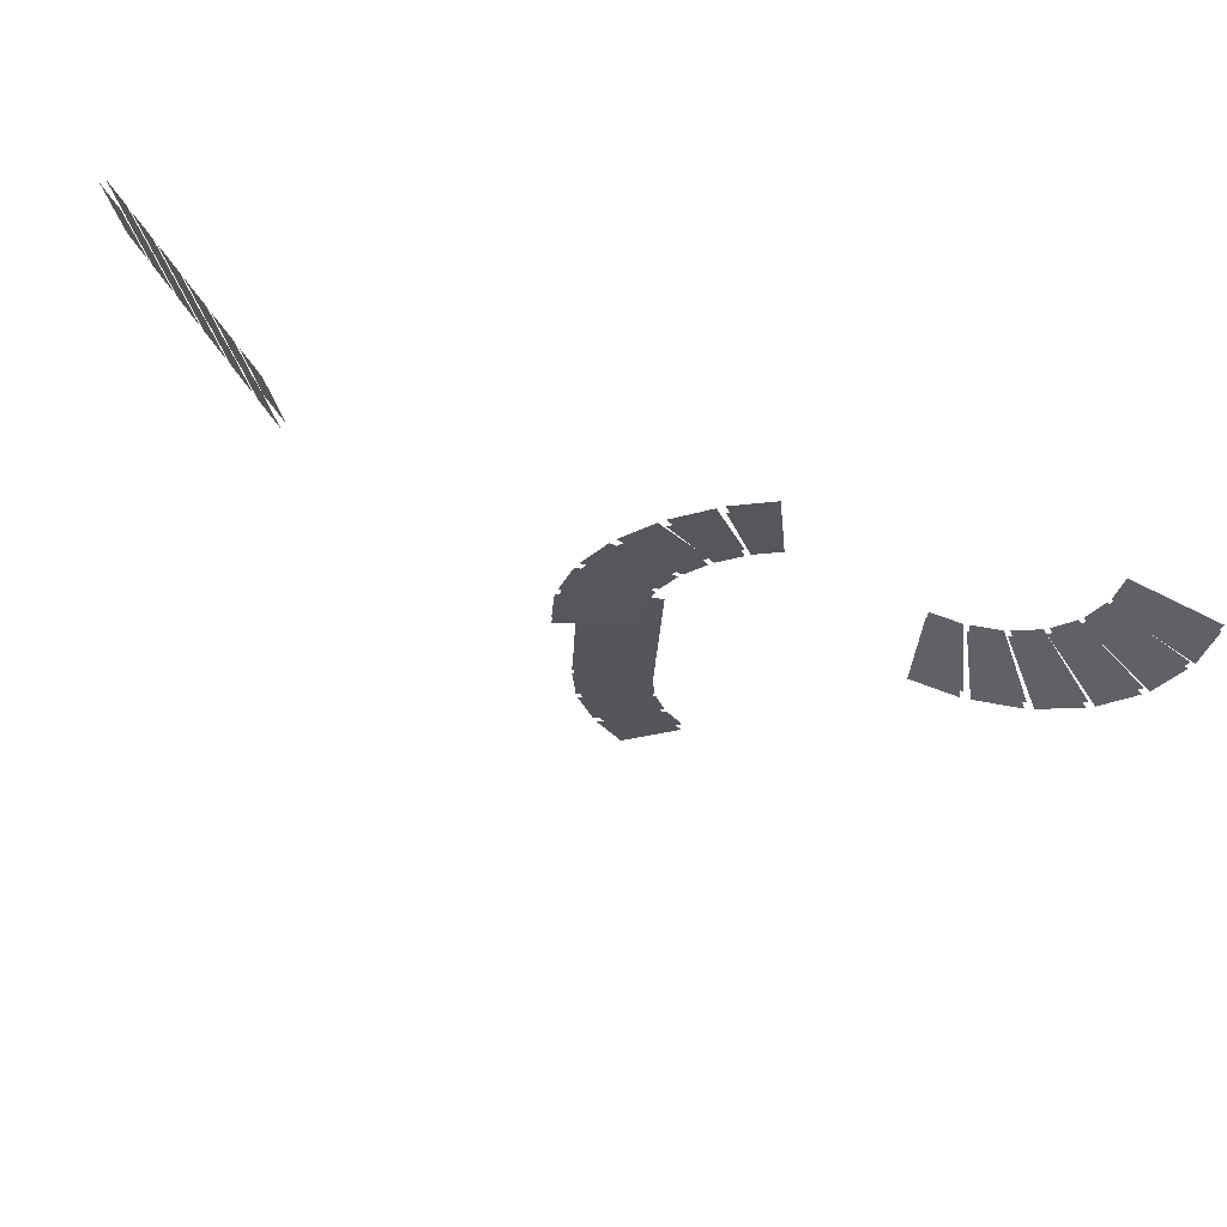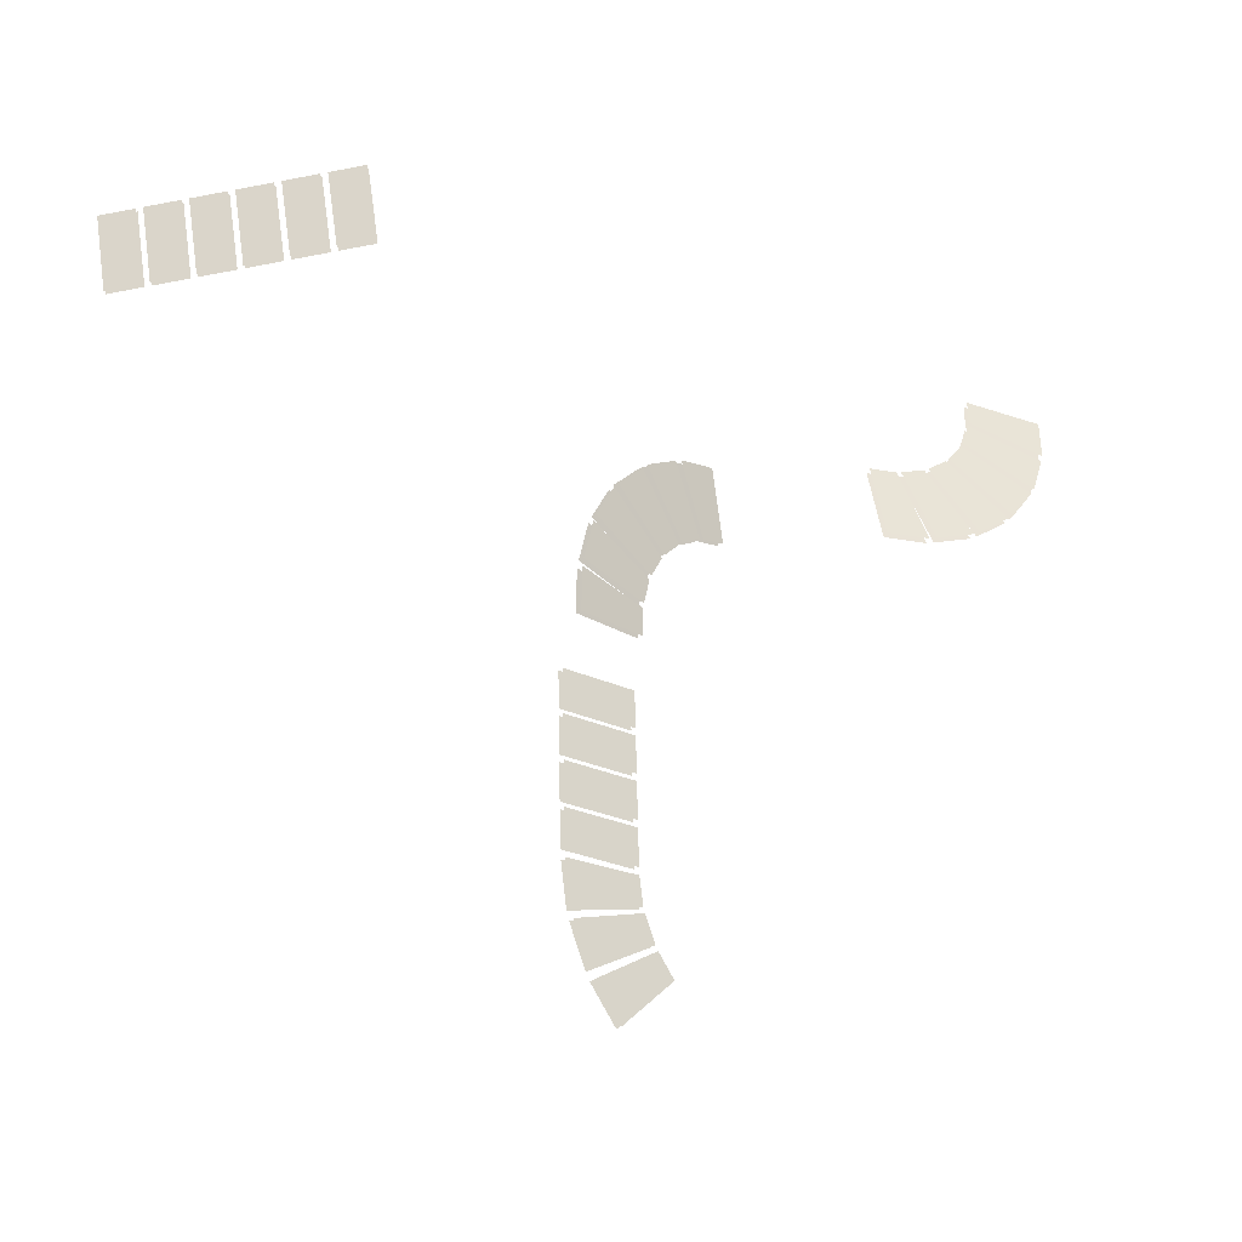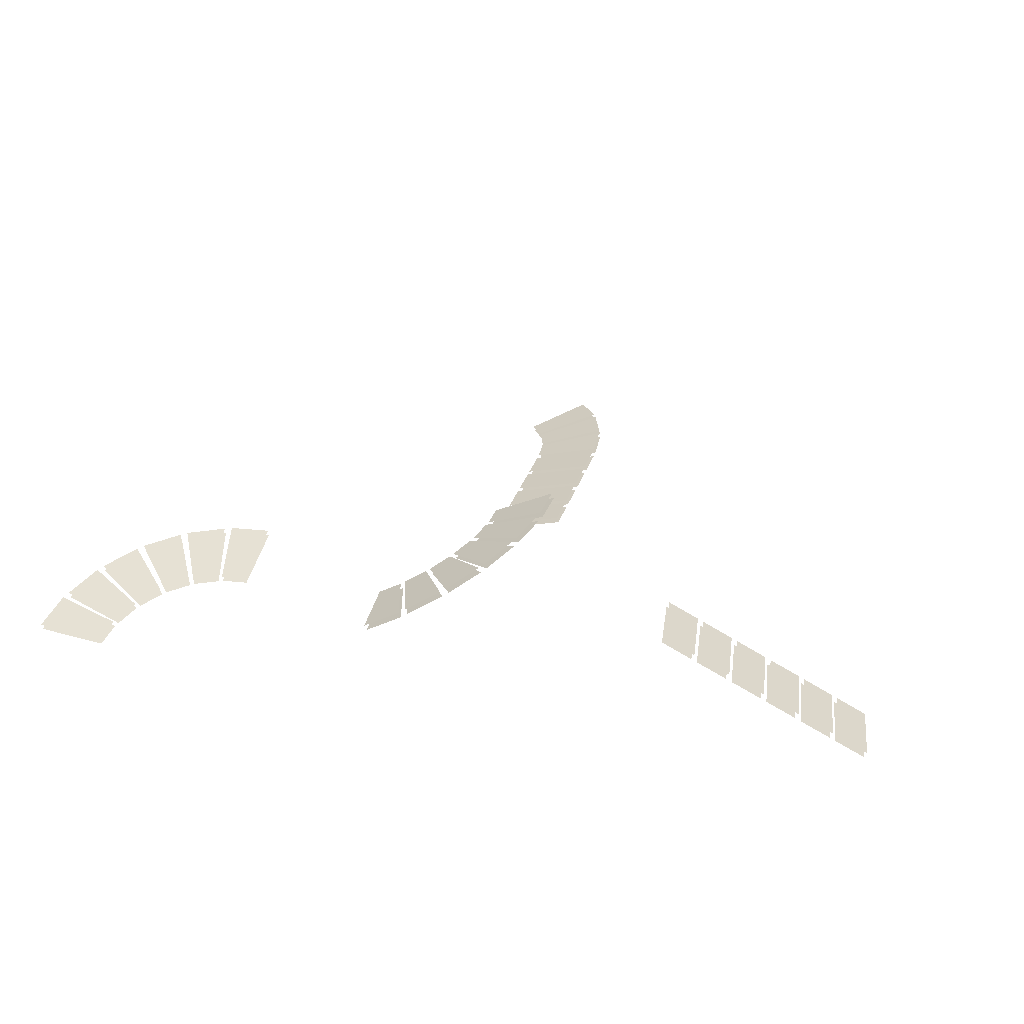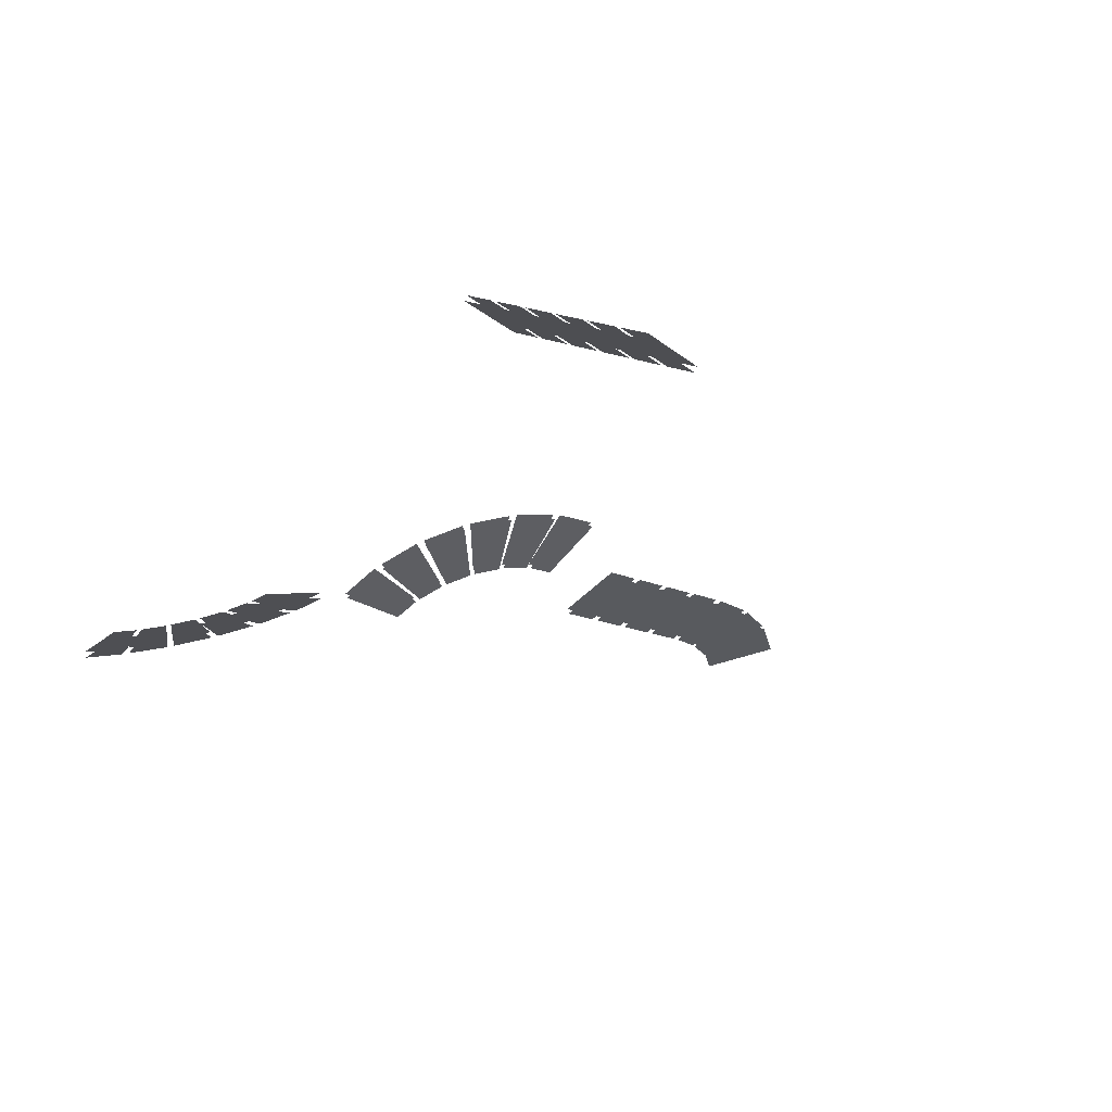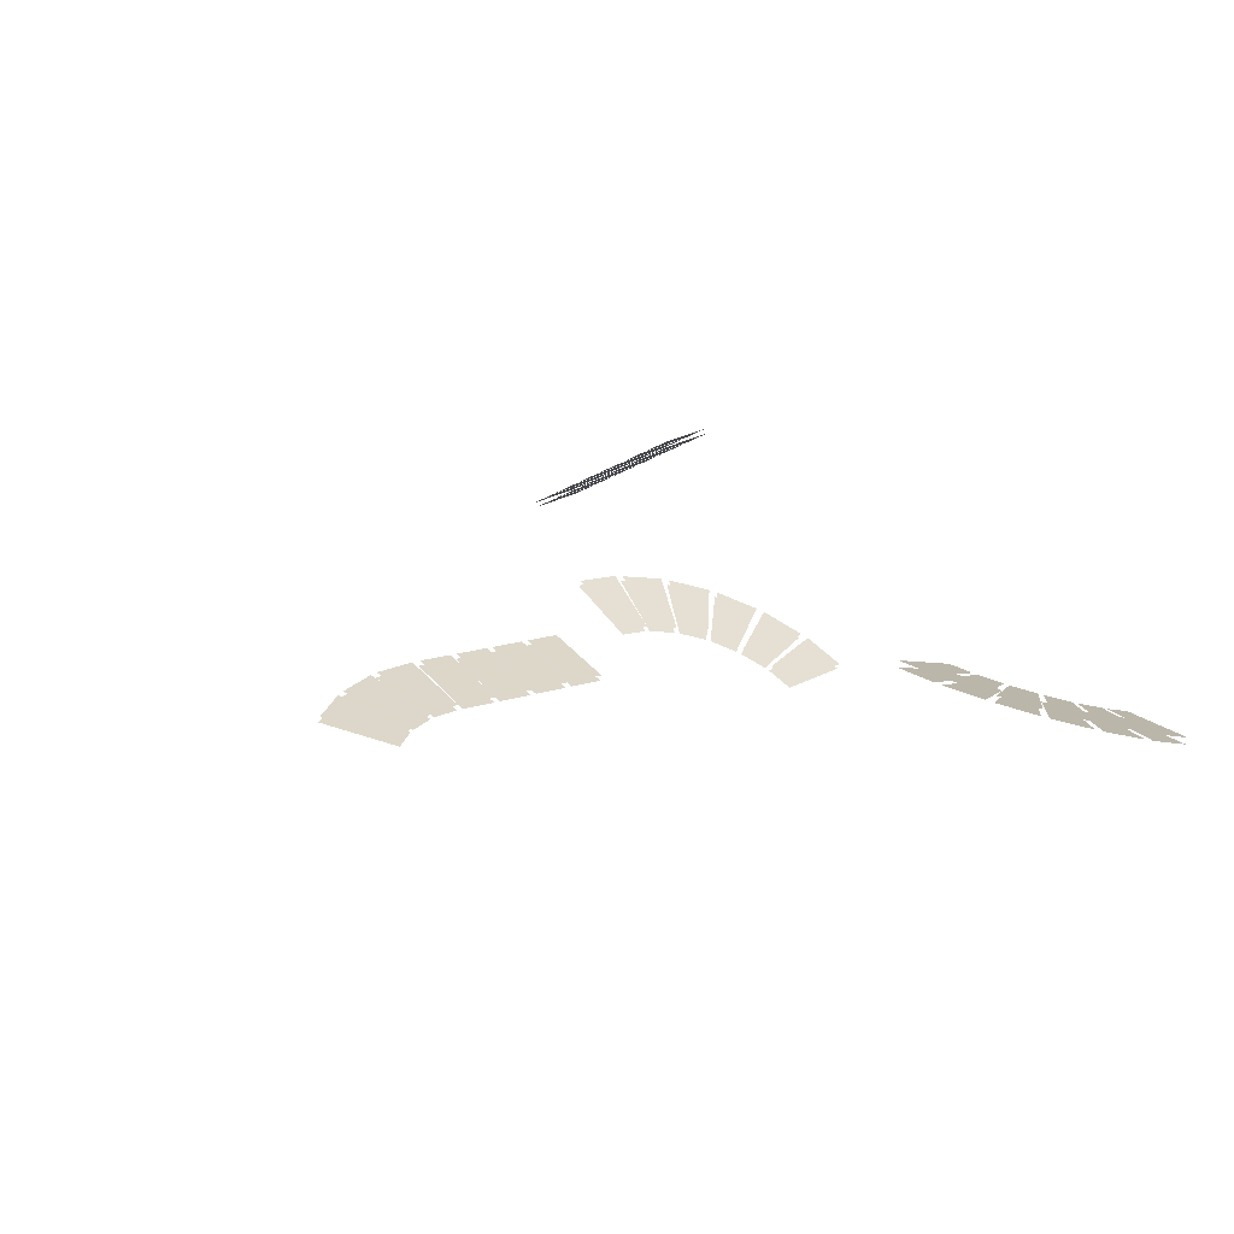
<metadata>
{"format":"obj","ext":"obj","renderer":"f3d","projection":"perspective","resolution":1024,"background":"white","views":[{"elev":67.9,"azim":-155.4,"up":"+Z"},{"elev":-23.1,"azim":158.0,"up":"+Z"},{"elev":27.1,"azim":16.5,"up":"+Y"},{"elev":-24.2,"azim":47.5,"up":"+Y"},{"elev":20.8,"azim":-129.9,"up":"+Y"}]}
</metadata>
<code>
g Combined_M_Cmn_ami01_Prefab_Mesh
v -32.88 46.38 -39.84
v -19.96 50.05 -42.52
v -18.34 49.2 -26.9
v -31.56 45.68 -27.09
v -32.88 46.38 -39.84
v -31.56 45.68 -27.09
v -44.77 42.17 -27.27
v -45.8 42.71 -37.17
v -37.9 46.22 -54.27
v -26.11 49.86 -60.18
v -20.7 50.09 -45.42
v -33.48 46.41 -42.21
v -37.9 46.22 -54.27
v -33.48 46.41 -42.21
v -46.27 42.73 -39
v -49.7 42.59 -48.36
v -46.19 45.06 -67.03
v -36.26 48.43 -75.81
v -27.42 49.73 -62.87
v -38.97 46.12 -56.46
v -56.13 41.68 -58.26
v -46.19 45.06 -67.03
v -38.97 46.12 -56.46
v -50.53 42.5 -50.06
v -37.35 44.14 -54.44
v -32.93 44.33 -42.38
v -20.14 48.01 -45.59
v -25.55 47.78 -60.35
v -37.35 44.14 -54.44
v -49.14 40.51 -48.53
v -45.71 40.65 -39.17
v -32.93 44.33 -42.38
v -32.33 44.3 -40.01
v -31 43.6 -27.26
v -17.78 47.12 -27.07
v -19.41 47.97 -42.69
v -32.33 44.3 -40.01
v -45.25 40.62 -37.34
v -44.22 40.09 -27.44
v -31 43.6 -27.26
v -45.64 42.98 -67.2
v -38.42 44.04 -56.64
v -26.86 47.65 -63.04
v -35.7 46.35 -75.98
v -55.57 39.6 -58.43
v -49.97 40.42 -50.23
v -38.42 44.04 -56.64
v -45.64 42.98 -67.2
v -66.85 34.28 104.4
v -62.71 35.21 117.4
v -76.67 28.46 120.2
v -78.23 28.78 106.7
v -79.8 29.1 93.14
v -71 33.36 91.37
v -66.85 34.28 104.4
v -78.23 28.78 106.7
v -54.51 40.56 97.93
v -47.57 42.9 109.5
v -60.28 36.44 116.2
v -64.87 35.29 103.4
v -69.46 34.13 90.6
v -61.45 38.21 86.36
v -54.51 40.56 97.93
v -64.87 35.29 103.4
v -44.15 46.16 88.22
v -34.86 49.77 97.58
v -45.44 44.03 107.7
v -52.78 41.48 96.5
v -60.11 38.92 85.27
v -53.43 42.54 78.85
v -44.15 46.16 88.22
v -52.78 41.48 96.5
v -36.42 50.73 75.89
v -25.38 55.38 82.46
v -33.12 50.76 95.38
v -42.73 46.96 86.43
v -52.34 43.16 77.47
v -47.46 46.08 69.32
v -36.42 50.73 75.89
v -42.73 46.96 86.43
v -31.81 53.98 61.74
v -19.73 59.37 65.1
v -24.1 56.18 79.9
v -35.37 51.38 73.8
v -46.65 46.58 67.71
v -43.89 48.59 58.37
v -31.81 53.98 61.74
v -35.37 51.38 73.8
v -30.61 55.71 46.66
v -18.25 61.49 46.61
v -18.95 59.95 62.28
v -31.18 54.45 59.43
v -43.4 48.96 56.59
v -42.96 49.93 46.71
v -30.61 55.71 46.66
v -31.18 54.45 59.43
v -53.6 38.6 97.77
v -63.96 33.34 103.3
v -59.36 34.49 116.1
v -46.66 40.95 109.3
v -68.55 32.18 90.45
v -63.96 33.34 103.3
v -53.6 38.6 97.77
v -60.54 36.26 86.21
v -65.94 32.33 104.2
v -77.32 26.83 106.5
v -75.76 26.51 120.1
v -61.8 33.26 117.3
v -78.89 27.15 92.99
v -77.32 26.83 106.5
v -65.94 32.33 104.2
v -70.09 31.4 91.22
v -43.24 44.2 88.07
v -51.86 39.53 96.35
v -44.53 42.08 107.6
v -33.95 47.82 97.43
v -59.2 36.97 85.11
v -51.86 39.53 96.35
v -43.24 44.2 88.07
v -52.52 40.59 78.7
v -35.51 48.77 75.74
v -41.82 45.01 86.27
v -32.21 48.8 95.23
v -24.47 53.43 82.31
v -51.42 41.21 77.32
v -41.82 45.01 86.27
v -35.51 48.77 75.74
v -46.54 44.12 69.17
v -30.9 52.03 61.59
v -34.46 49.43 73.65
v -23.18 54.23 79.75
v -18.81 57.42 64.95
v -45.73 44.63 67.55
v -34.46 49.43 73.65
v -30.9 52.03 61.59
v -42.98 46.64 58.22
v -29.69 53.76 46.51
v -30.27 52.5 59.28
v -18.04 58 62.13
v -17.34 59.54 46.46
v -42.49 47.01 56.44
v -30.27 52.5 59.28
v -29.69 53.76 46.51
v -42.05 47.98 46.56
v -185.2 34.04 148.8
v -187.1 30.1 161.2
v -201.1 30.31 159.6
v -198.7 35.14 144.4
v -173.1 29.89 162.8
v -187.1 30.1 161.2
v -185.2 34.04 148.8
v -171.7 32.94 153.2
v -179 38.41 135.4
v -184.3 34.74 146.6
v -197.6 36 141.7
v -191.2 40.5 127.9
v -170.9 33.48 151.5
v -184.3 34.74 146.6
v -179 38.41 135.4
v -166.9 36.32 142.8
v -169.5 42.18 124.1
v -177.6 39.04 133.5
v -189.5 41.27 125.6
v -179.4 45.12 114.1
v -165.8 36.8 141.4
v -177.6 39.04 133.5
v -169.5 42.18 124.1
v -159.5 39.23 134.1
v -157.1 45.11 115.6
v -167.7 42.71 122.5
v -177.2 45.77 112.1
v -164.3 48.72 103.7
v -158.1 39.64 132.9
v -167.7 42.71 122.5
v -157.1 45.11 115.6
v -149.9 41.5 127.5
v -142.8 47.03 110.5
v -155 45.52 114.4
v -161.7 49.22 102.3
v -146.7 51.07 97.41
v -148.3 41.82 126.6
v -155 45.52 114.4
v -142.8 47.03 110.5
v -138.8 42.98 123.6
v -127.3 47.8 109.1
v -140.4 47.3 109.8
v -143.8 51.4 96.56
v -127.8 52.01 95.69
v -137 43.19 123
v -140.4 47.3 109.8
v -127.3 47.8 109.1
v -126.9 43.58 122.5
v -179 36.12 134.7
v -191.1 38.21 127.2
v -197.5 33.72 141
v -184.2 32.46 145.9
v -170.9 31.2 150.8
v -166.8 34.03 142.1
v -179 36.12 134.7
v -184.2 32.46 145.9
v -185.1 31.75 148.1
v -198.7 32.86 143.7
v -201 28.03 158.8
v -187.1 27.82 160.4
v -173.1 27.61 162.1
v -171.6 30.65 152.5
v -185.1 31.75 148.1
v -187.1 27.82 160.4
v -169.4 39.89 123.3
v -179.4 42.83 113.3
v -189.4 38.98 124.9
v -177.6 36.75 132.8
v -165.8 34.52 140.6
v -159.4 36.95 133.4
v -169.4 39.89 123.3
v -177.6 36.75 132.8
v -157.1 42.82 114.9
v -164.2 46.43 102.9
v -177.2 43.48 111.4
v -167.6 40.42 121.8
v -158.1 37.35 132.2
v -149.9 39.22 126.8
v -157.1 42.82 114.9
v -167.6 40.42 121.8
v -142.7 44.74 109.8
v -146.6 48.78 96.69
v -161.7 46.93 101.5
v -155 43.23 113.7
v -148.3 39.53 125.9
v -138.8 40.7 122.9
v -142.7 44.74 109.8
v -155 43.23 113.7
v -127.3 45.51 108.4
v -127.7 49.73 94.97
v -143.8 49.11 95.83
v -140.4 45.01 109.1
v -137 40.9 122.3
v -126.9 41.29 121.8
v -127.3 45.51 108.4
v -140.4 45.01 109.1
v -44.75 41.94 -24.69
v -31.67 44.34 -11.39
v -44.92 40.84 -11.86
v -31.51 45.44 -24.22
v -31.67 44.34 -11.39
v -18.26 48.94 -23.75
v -18.43 47.84 -10.92
v -31.51 45.44 -24.22
v -44.95 40.63 -9.418
v -31.87 43.03 3.887
v -45.11 39.53 3.416
v -31.7 44.13 -8.947
v -31.87 43.03 3.887
v -18.46 47.63 -8.476
v -18.62 46.53 4.358
v -31.7 44.13 -8.947
v -45.14 39.32 5.857
v -32.07 41.72 19.16
v -45.31 38.22 18.69
v -31.9 42.82 6.328
v -32.07 41.72 19.16
v -18.66 46.32 6.799
v -18.82 45.22 19.63
v -31.9 42.82 6.328
v -45.34 38.01 21.13
v -32.26 40.41 34.44
v -45.51 36.91 33.97
v -32.1 41.51 21.6
v -32.26 40.41 34.44
v -18.85 45.01 22.07
v -19.02 43.91 34.91
v -32.1 41.51 21.6
v -44.39 38.55 -9.589
v -44.56 37.45 3.245
v -31.31 40.95 3.716
v -31.15 42.05 -9.118
v -31.31 40.95 3.716
v -18.07 44.45 4.187
v -17.9 45.55 -8.647
v -31.15 42.05 -9.118
v -44.19 39.86 -24.86
v -44.36 38.76 -12.03
v -31.12 42.26 -11.56
v -30.95 43.36 -24.39
v -31.12 42.26 -11.56
v -17.87 45.76 -11.09
v -17.71 46.86 -23.92
v -30.95 43.36 -24.39
v -44.59 37.24 5.686
v -44.75 36.14 18.52
v -31.51 39.64 18.99
v -31.34 40.74 6.157
v -31.51 39.64 18.99
v -18.27 43.14 19.46
v -18.1 44.24 6.628
v -31.34 40.74 6.157
v -44.79 35.93 20.96
v -44.95 34.83 33.79
v -31.71 38.33 34.27
v -31.54 39.43 21.43
v -31.71 38.33 34.27
v -18.46 41.83 34.74
v -18.3 42.93 21.9
v -31.54 39.43 21.43
v 127.2 35.32 138.8
v 118.7 41.38 153.1
v 116.7 41.3 140.3
v 129.2 35.4 151.6
v 118.7 41.38 153.1
v 131.2 35.49 164.4
v 120.7 41.47 165.9
v 129.2 35.4 151.6
v 114.8 42.44 140.6
v 106.3 48.5 155
v 104.3 48.42 142.2
v 116.7 42.52 153.4
v 106.3 48.5 155
v 118.7 42.6 166.2
v 108.2 48.59 167.8
v 116.7 42.52 153.4
v 102.3 49.56 142.5
v 93.79 55.62 156.9
v 91.81 55.54 144.1
v 104.3 49.64 155.3
v 93.79 55.62 156.9
v 106.2 49.72 168.1
v 95.76 55.7 169.7
v 104.3 49.64 155.3
v 89.82 56.68 144.4
v 81.32 62.74 158.8
v 79.34 62.66 146
v 91.79 56.76 157.2
v 81.32 62.74 158.8
v 93.77 56.84 170
v 83.29 62.82 171.6
v 91.79 56.76 157.2
v 77.35 63.8 146.3
v 68.85 69.86 160.7
v 66.87 69.78 147.9
v 79.32 63.88 159.1
v 68.85 69.86 160.7
v 81.3 63.96 171.9
v 70.83 69.94 173.5
v 79.32 63.88 159.1
v 64.88 70.91 148.2
v 56.38 76.98 162.5
v 54.4 76.9 149.8
v 66.86 71 161
v 56.38 76.98 162.5
v 68.83 71.08 173.8
v 58.36 77.06 175.3
v 66.86 71 161
v 113.8 40.66 140.8
v 103.3 46.64 142.4
v 105.3 46.73 155.2
v 115.7 40.75 153.6
v 105.3 46.73 155.2
v 107.2 46.81 168
v 117.7 40.83 166.4
v 115.7 40.75 153.6
v 126.2 33.54 138.9
v 115.8 39.52 140.5
v 117.7 39.61 153.3
v 128.2 33.63 151.7
v 117.7 39.61 153.3
v 119.7 39.69 166.1
v 130.2 33.71 164.5
v 128.2 33.63 151.7
v 101.3 47.78 142.7
v 90.82 53.76 144.3
v 92.8 53.85 157.1
v 103.3 47.86 155.5
v 92.8 53.85 157.1
v 94.77 53.93 169.9
v 105.2 47.95 168.3
v 103.3 47.86 155.5
v 88.83 54.9 144.6
v 78.35 60.88 146.2
v 80.33 60.96 158.9
v 90.8 54.98 157.4
v 80.33 60.96 158.9
v 82.3 61.05 171.7
v 92.78 55.07 170.2
v 90.8 54.98 157.4
v 76.36 62.02 146.5
v 65.88 68 148
v 67.86 68.08 160.8
v 78.34 62.1 159.2
v 67.86 68.08 160.8
v 69.84 68.17 173.6
v 80.31 62.18 172
v 78.34 62.1 159.2
v 63.89 69.14 148.3
v 53.41 75.12 149.9
v 55.39 75.2 162.7
v 65.87 69.22 161.1
v 55.39 75.2 162.7
v 57.37 75.29 175.5
v 67.84 69.3 173.9
v 65.87 69.22 161.1
g Combined_M_Cmn_ami01_Prefab_Mesh_0
f 3 2 1
f 4 3 1
f 7 6 5
f 8 7 5
f 11 10 9
f 12 11 9
f 15 14 13
f 16 15 13
f 19 18 17
f 20 19 17
f 23 22 21
f 24 23 21
f 27 26 25
f 28 27 25
f 31 30 29
f 32 31 29
f 35 34 33
f 36 35 33
f 39 38 37
f 40 39 37
f 43 42 41
f 44 43 41
f 47 46 45
f 48 47 45
f 51 50 49
f 52 51 49
f 55 54 53
f 56 55 53
f 59 58 57
f 60 59 57
f 63 62 61
f 64 63 61
f 67 66 65
f 68 67 65
f 71 70 69
f 72 71 69
f 75 74 73
f 76 75 73
f 79 78 77
f 80 79 77
f 83 82 81
f 84 83 81
f 87 86 85
f 88 87 85
f 91 90 89
f 92 91 89
f 95 94 93
f 96 95 93
f 99 98 97
f 100 99 97
f 103 102 101
f 104 103 101
f 107 106 105
f 108 107 105
f 111 110 109
f 112 111 109
f 115 114 113
f 116 115 113
f 119 118 117
f 120 119 117
f 123 122 121
f 124 123 121
f 127 126 125
f 128 127 125
f 131 130 129
f 132 131 129
f 135 134 133
f 136 135 133
f 139 138 137
f 140 139 137
f 143 142 141
f 144 143 141
f 147 146 145
f 148 147 145
f 151 150 149
f 152 151 149
f 155 154 153
f 156 155 153
f 159 158 157
f 160 159 157
f 163 162 161
f 164 163 161
f 167 166 165
f 168 167 165
f 171 170 169
f 172 171 169
f 175 174 173
f 176 175 173
f 179 178 177
f 180 179 177
f 183 182 181
f 184 183 181
f 187 186 185
f 188 187 185
f 191 190 189
f 192 191 189
f 195 194 193
f 196 195 193
f 199 198 197
f 200 199 197
f 203 202 201
f 204 203 201
f 207 206 205
f 208 207 205
f 211 210 209
f 212 211 209
f 215 214 213
f 216 215 213
f 219 218 217
f 220 219 217
f 223 222 221
f 224 223 221
f 227 226 225
f 228 227 225
f 231 230 229
f 232 231 229
f 235 234 233
f 236 235 233
f 239 238 237
f 240 239 237
f 243 242 241
f 244 241 242
f 247 246 245
f 248 245 246
f 251 250 249
f 252 249 250
f 255 254 253
f 256 253 254
f 259 258 257
f 260 257 258
f 263 262 261
f 264 261 262
f 267 266 265
f 268 265 266
f 271 270 269
f 272 269 270
f 275 274 273
f 273 276 275
f 279 278 277
f 277 280 279
f 283 282 281
f 281 284 283
f 287 286 285
f 285 288 287
f 291 290 289
f 289 292 291
f 295 294 293
f 293 296 295
f 299 298 297
f 297 300 299
f 303 302 301
f 301 304 303
f 307 306 305
f 308 305 306
f 311 310 309
f 312 309 310
f 315 314 313
f 316 313 314
f 319 318 317
f 320 317 318
f 323 322 321
f 324 321 322
f 327 326 325
f 328 325 326
f 331 330 329
f 332 329 330
f 335 334 333
f 336 333 334
f 339 338 337
f 340 337 338
f 343 342 341
f 344 341 342
f 347 346 345
f 348 345 346
f 351 350 349
f 352 349 350
f 355 354 353
f 353 356 355
f 359 358 357
f 357 360 359
f 363 362 361
f 361 364 363
f 367 366 365
f 365 368 367
f 371 370 369
f 369 372 371
f 375 374 373
f 373 376 375
f 379 378 377
f 377 380 379
f 383 382 381
f 381 384 383
f 387 386 385
f 385 388 387
f 391 390 389
f 389 392 391
f 395 394 393
f 393 396 395
f 399 398 397
f 397 400 399

</code>
